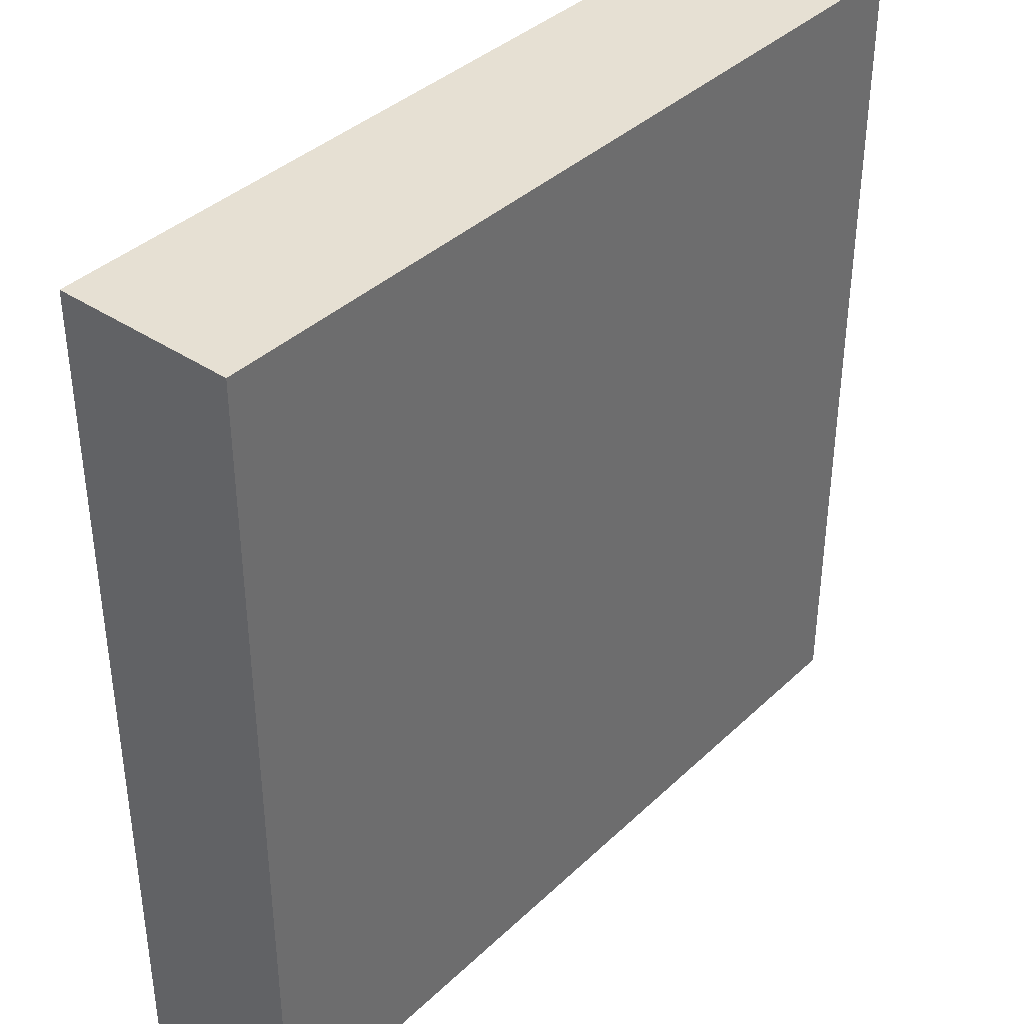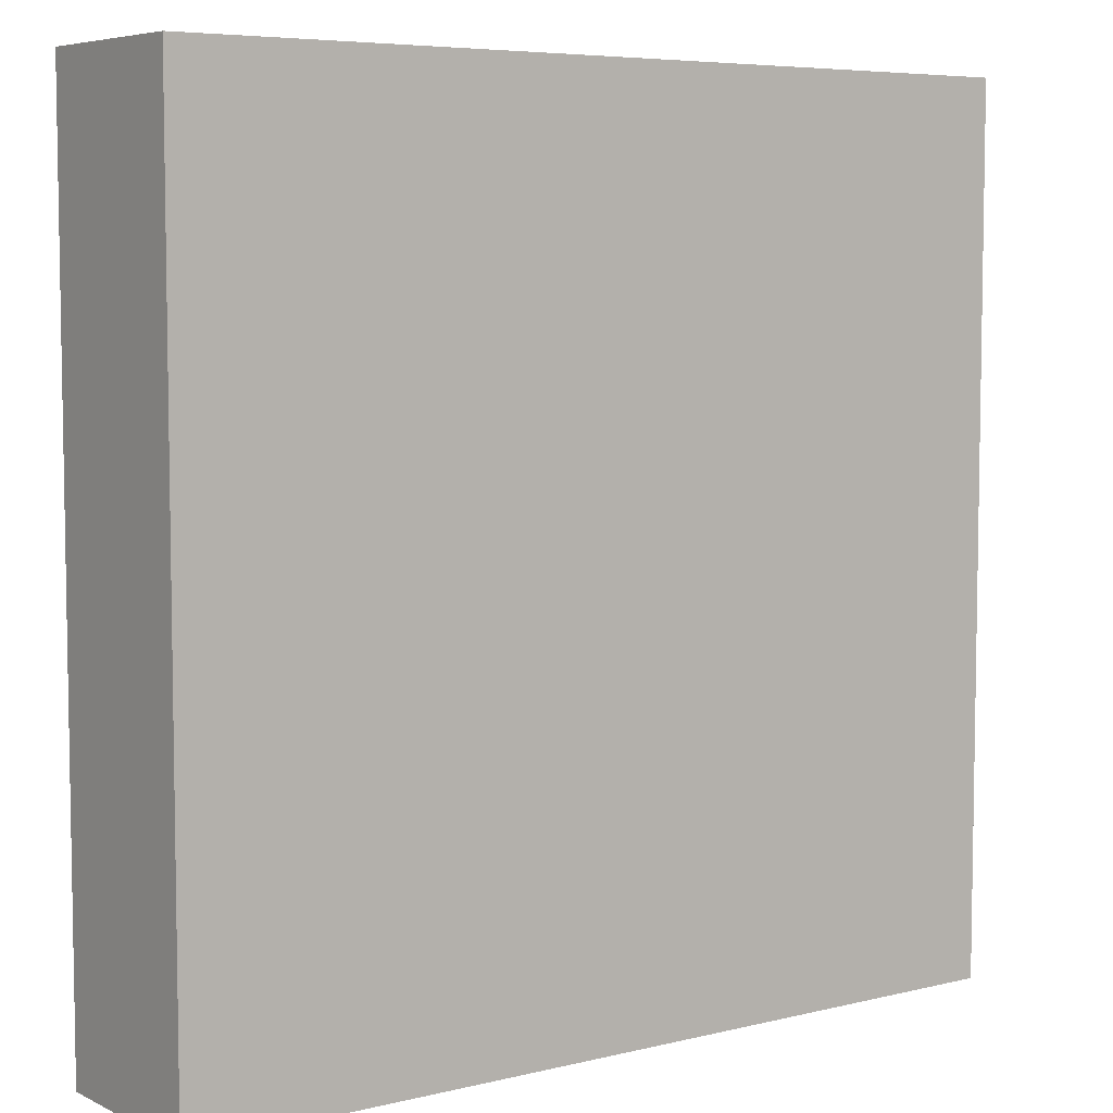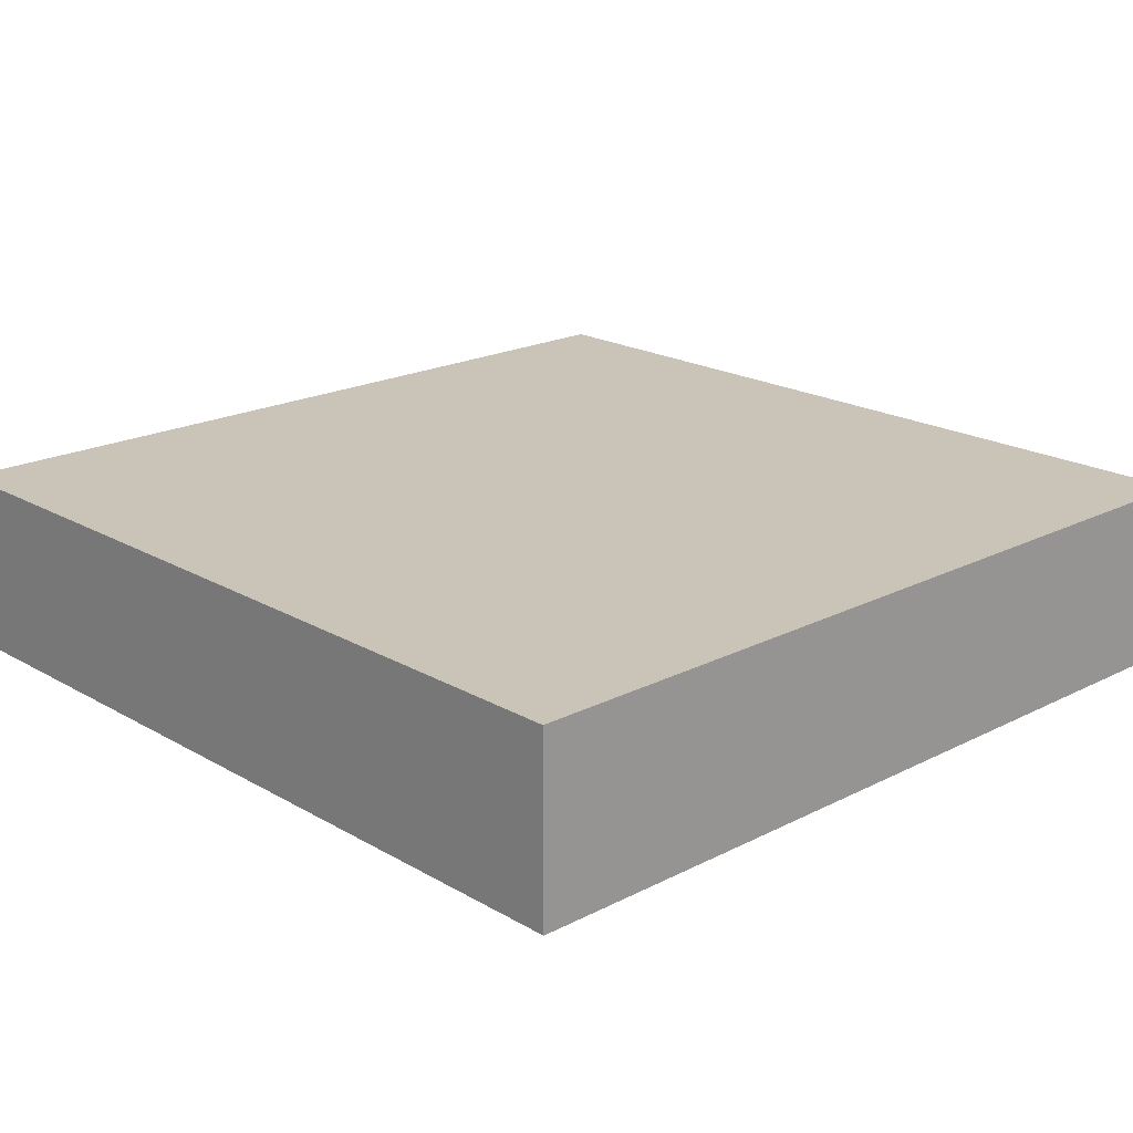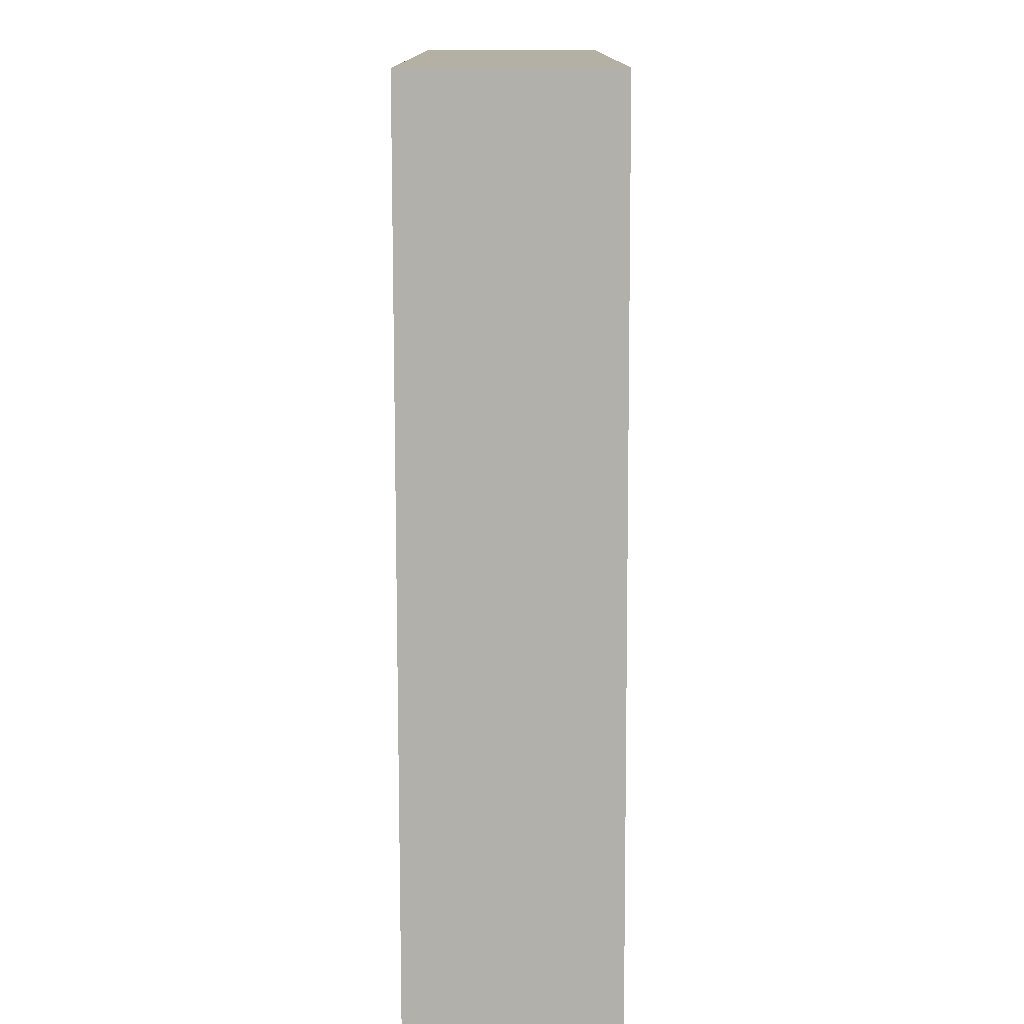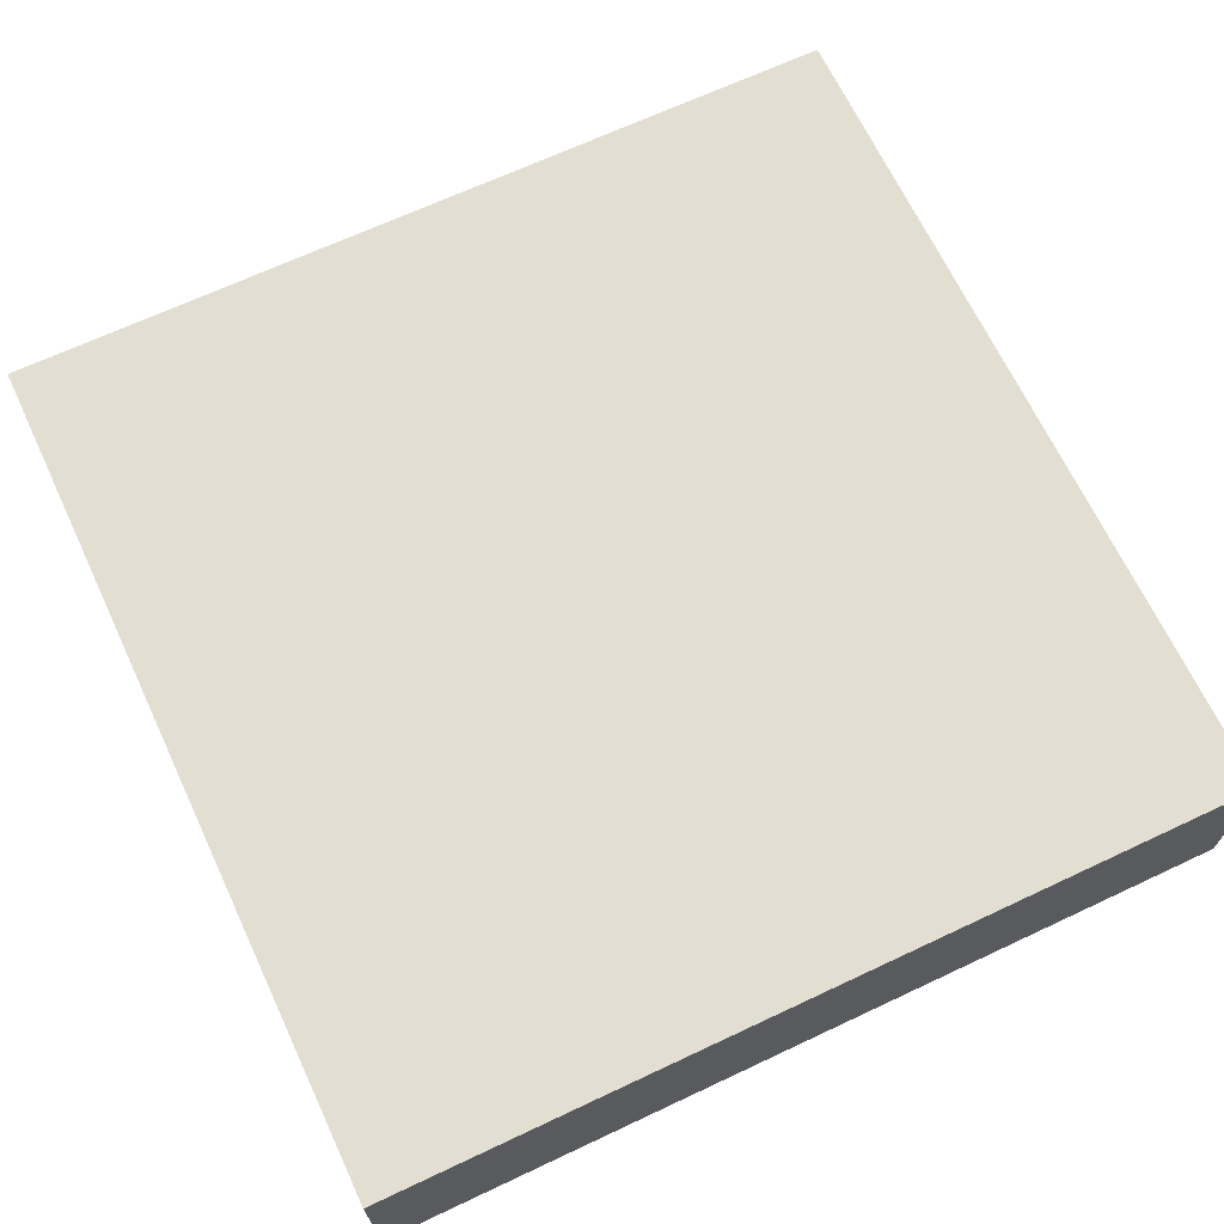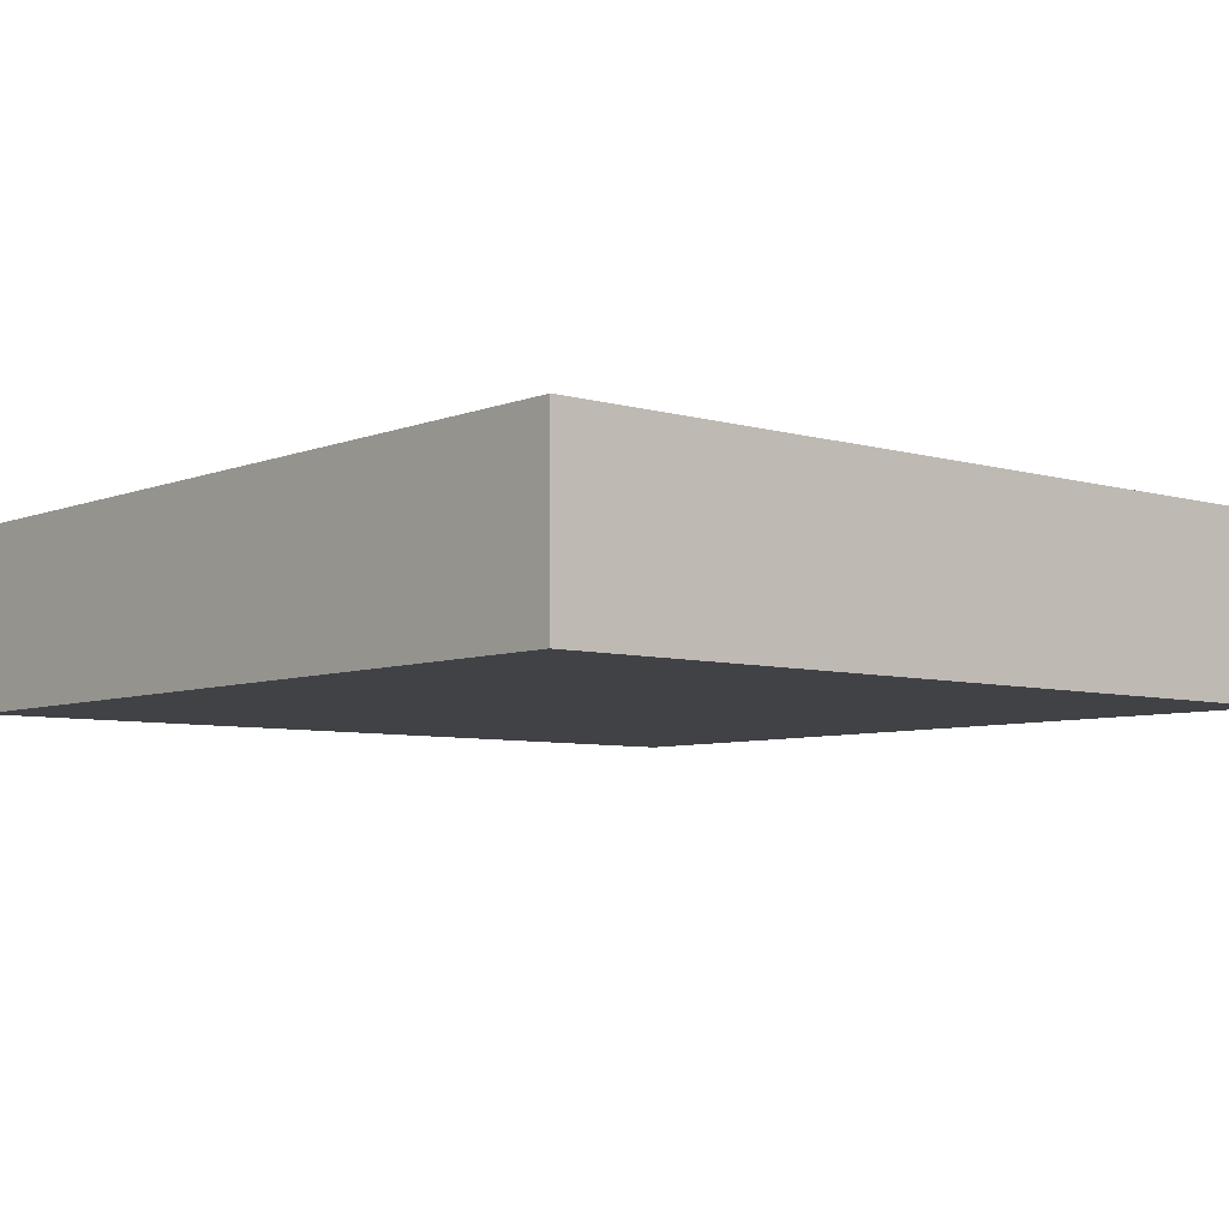
<metadata>
{"format":"obj","ext":"obj","renderer":"f3d","projection":"perspective","resolution":1024,"background":"white","views":[{"elev":38.3,"azim":-49.7,"up":"+Z"},{"elev":6.2,"azim":-36.1,"up":"+Z"},{"elev":19.9,"azim":136.7,"up":"+Y"},{"elev":-78.5,"azim":-89.9,"up":"+Z"},{"elev":67.6,"azim":64.8,"up":"+Y"},{"elev":-6.3,"azim":-40.7,"up":"+Y"}]}
</metadata>
<code>
v -0.1784 -0 0.1784
v 0.1784 -0 0.1784
v -0.1784 0.07546 0.1784
v 0.1784 0.07546 0.1784
v -0.1784 0.07546 -0.1784
v 0.1784 0.07546 -0.1784
v -0.1784 -0 -0.1784
v 0.1784 -0 -0.1784
f 1 2 4 3
f 3 4 6 5
f 5 6 8 7
f 7 8 2 1
f 2 8 6 4
f 7 1 3 5

</code>
